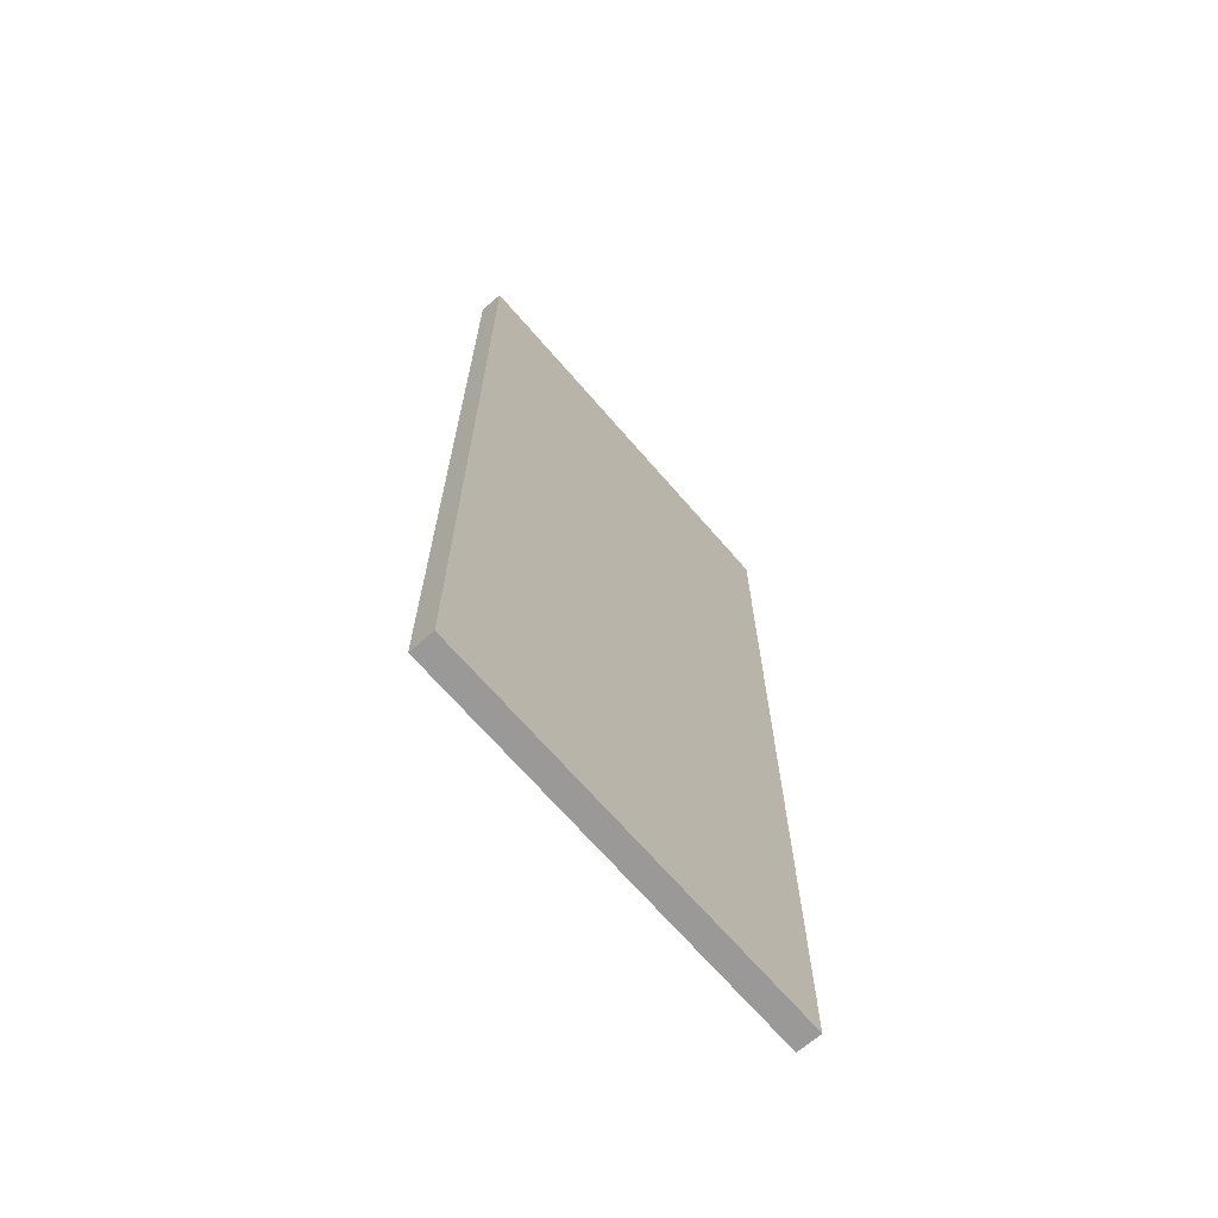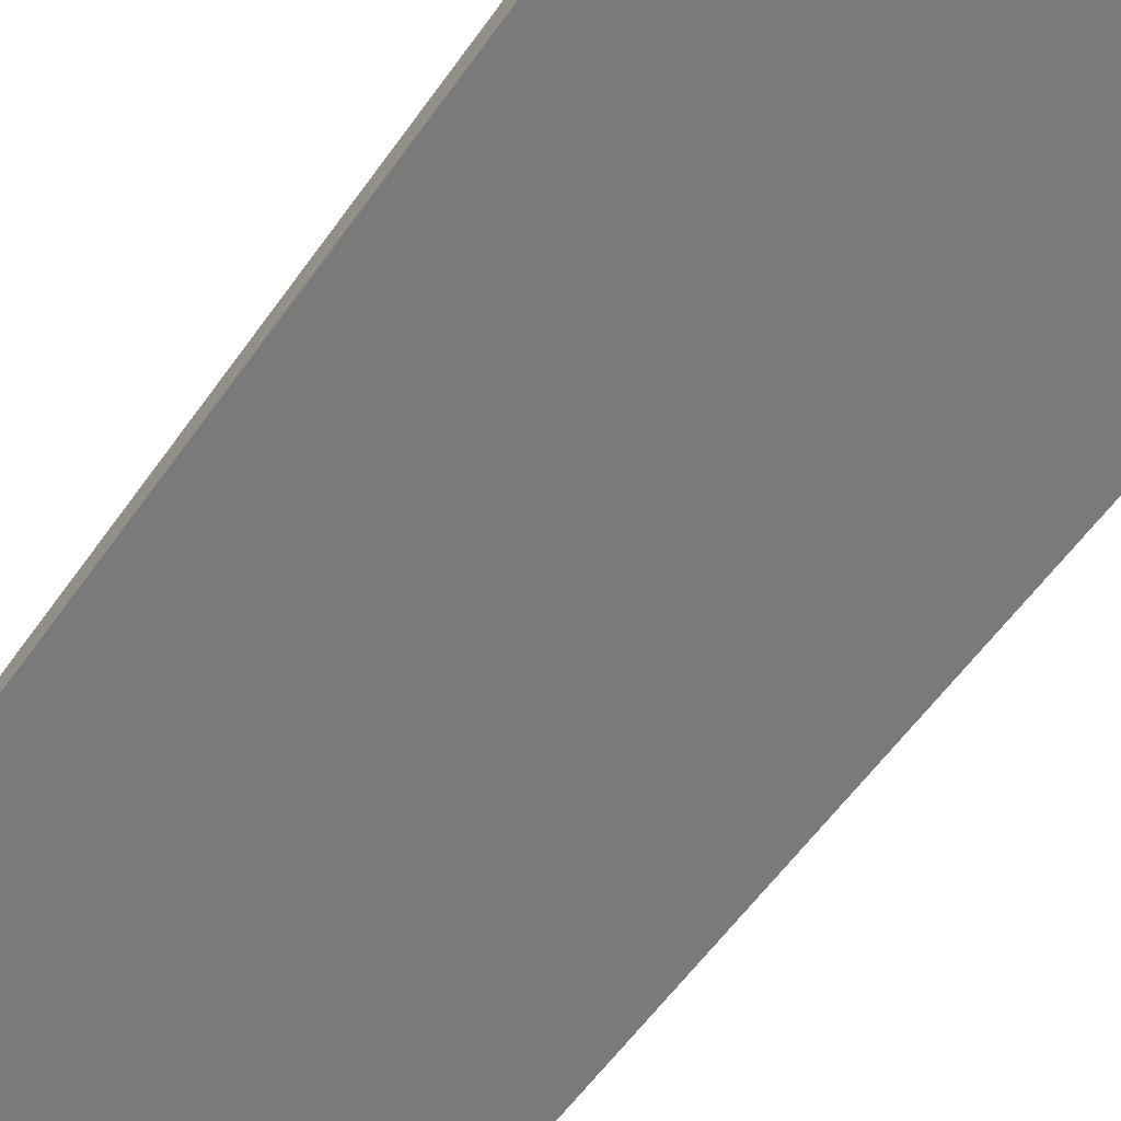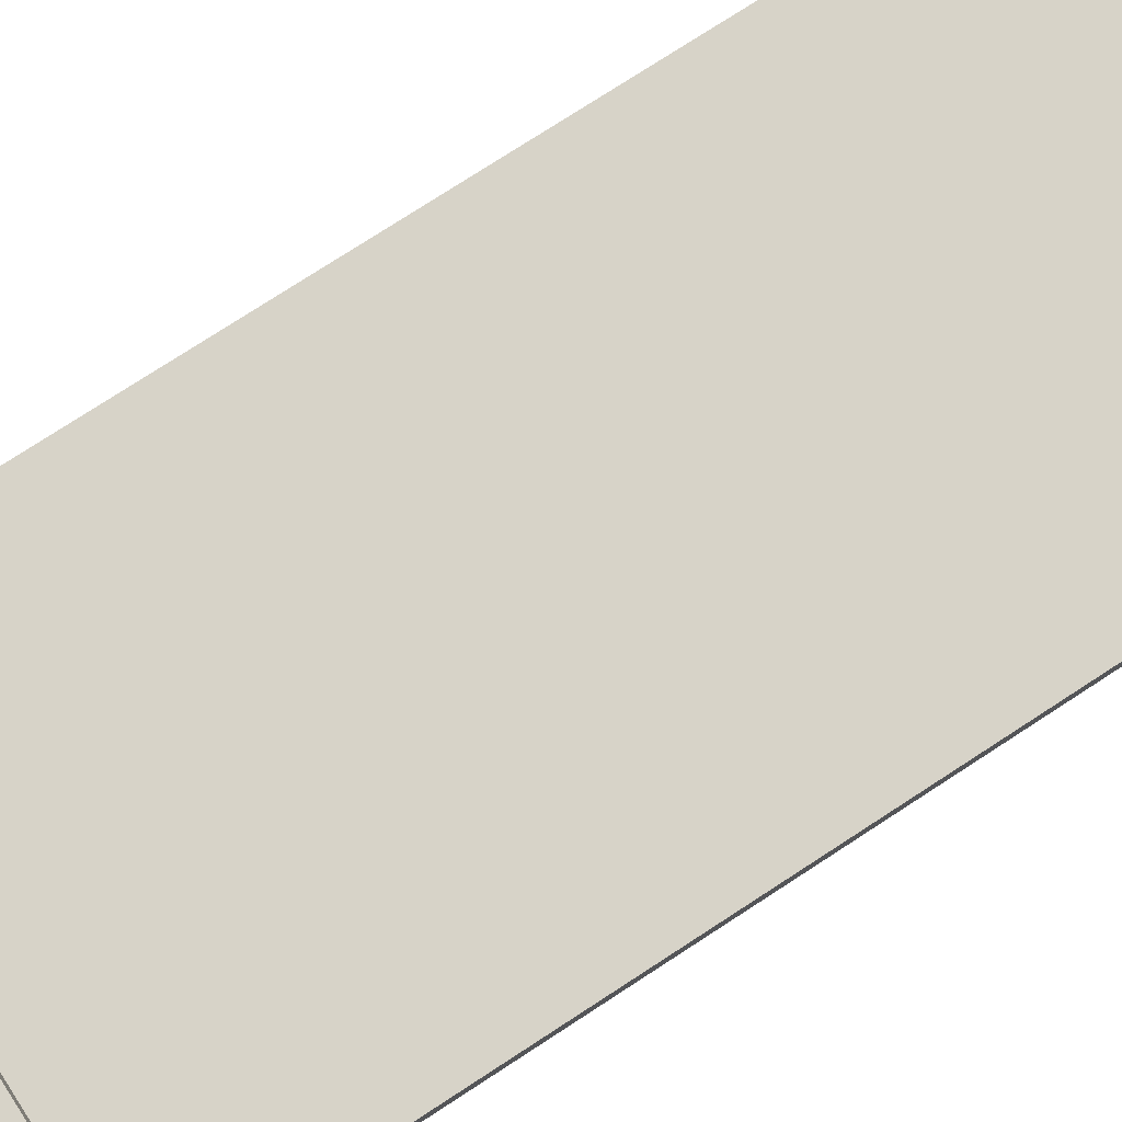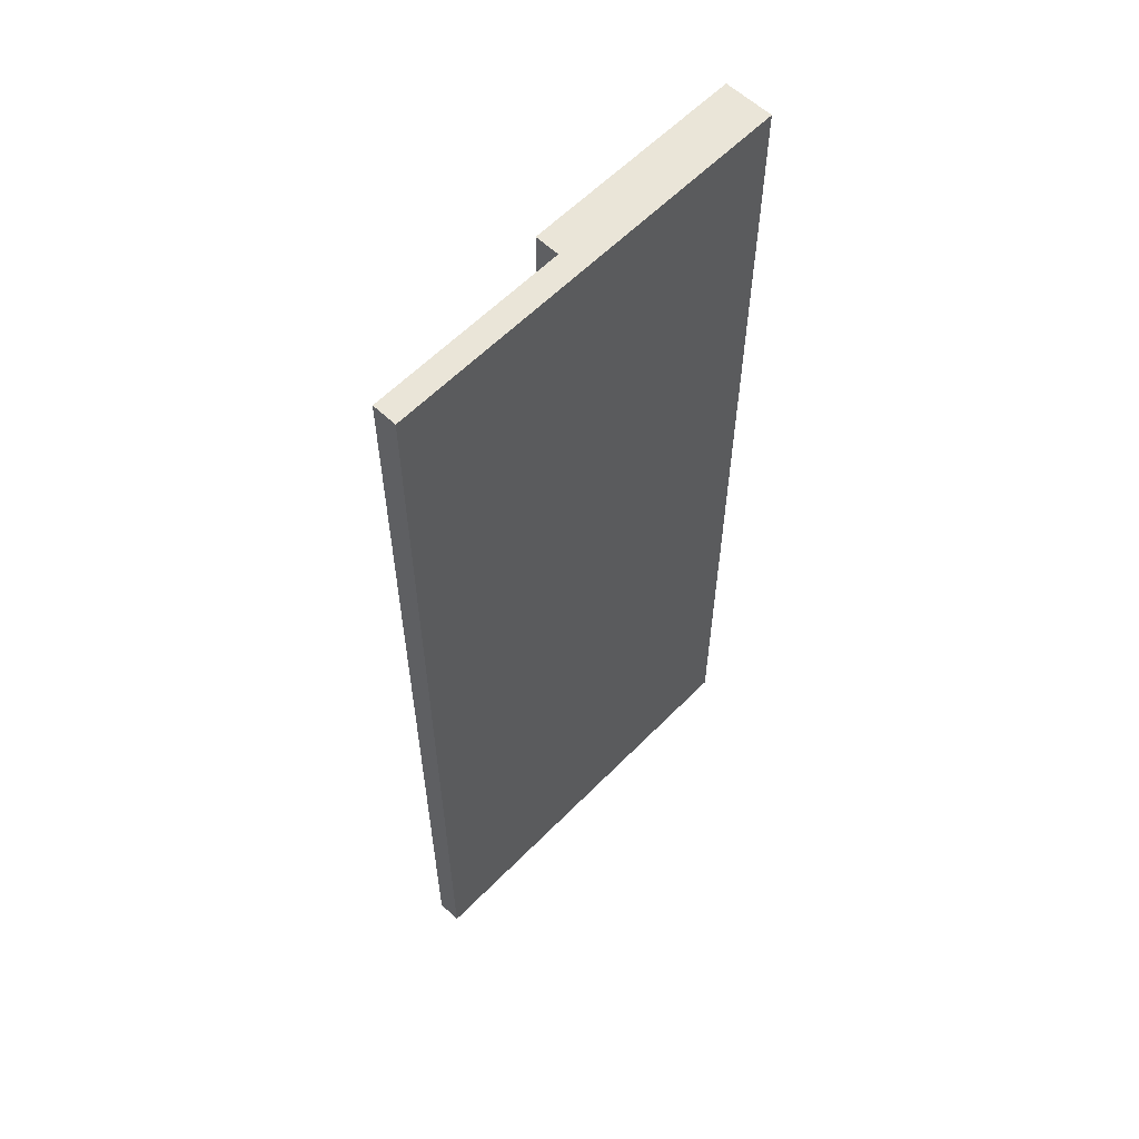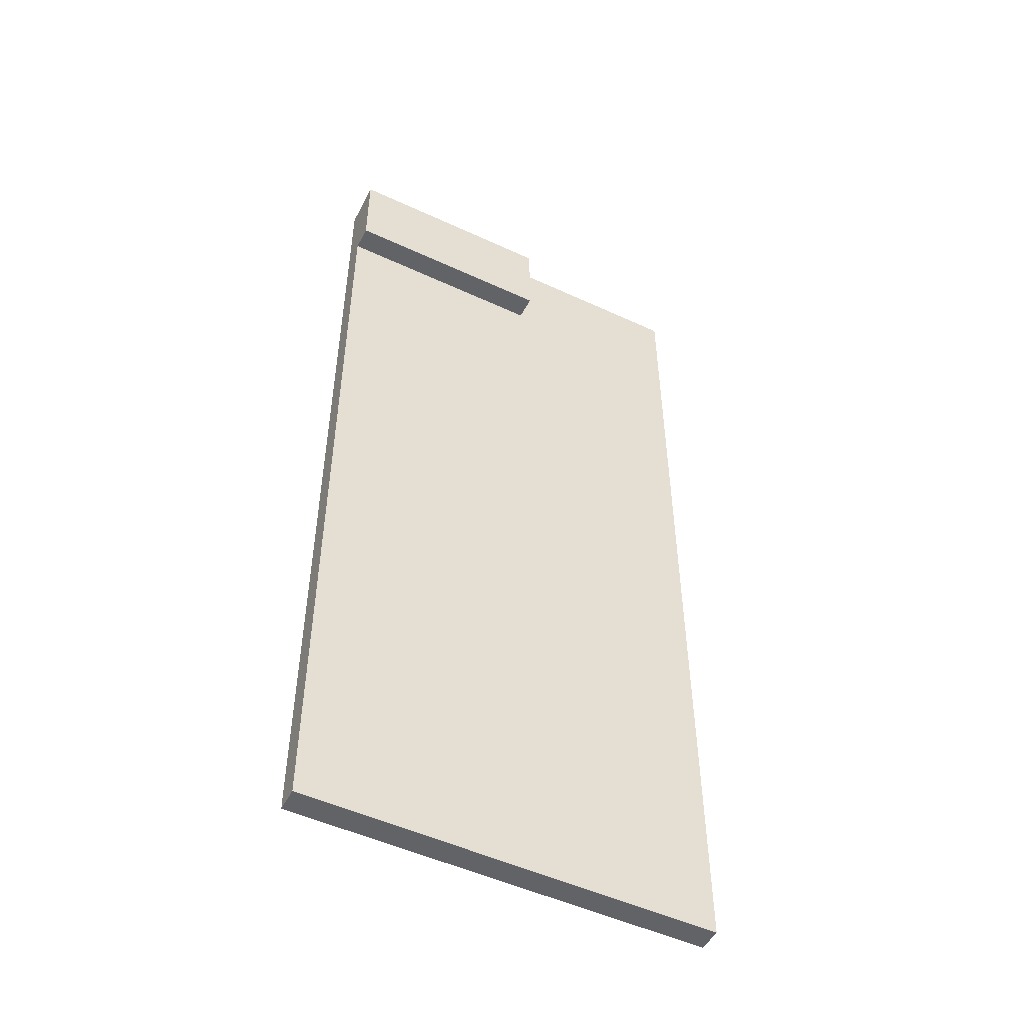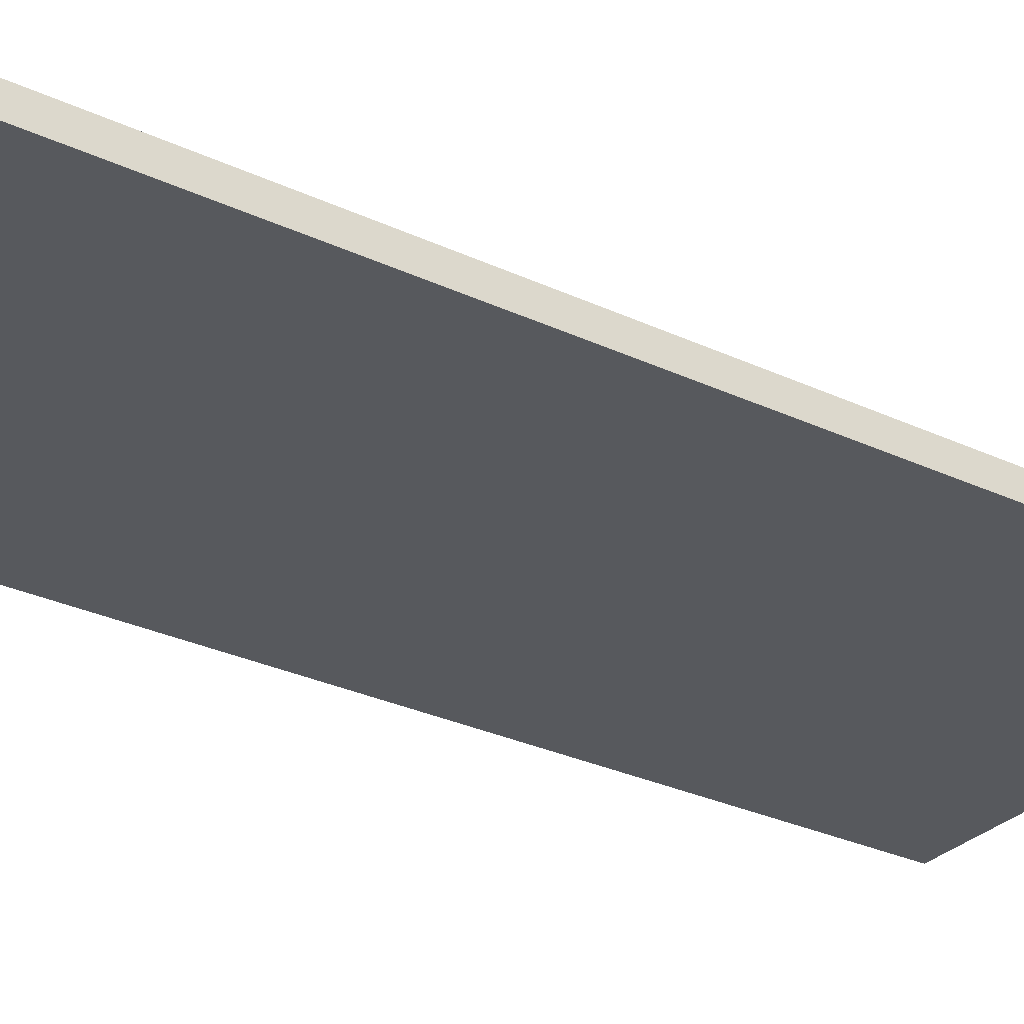
<metadata>
{"format":"obj","ext":"obj","renderer":"f3d","projection":"perspective","resolution":1024,"background":"white","views":[{"elev":-68.9,"azim":-49.1,"up":"+Z"},{"elev":-58.1,"azim":145.1,"up":"+Y"},{"elev":76.7,"azim":57.0,"up":"+Y"},{"elev":59.4,"azim":-46.1,"up":"+Z"},{"elev":-50.9,"azim":153.2,"up":"+Z"},{"elev":-29.7,"azim":-124.5,"up":"+Y"}]}
</metadata>
<code>
o
v -3.7 0 2
v -3.7 0 -2
v -3.7 0.1 2
v -3.7 0.1 -2
v -2.9 0.1 2
v -2.9 0.1 1.6
v -2.9 0.2 2
v -2.9 0.2 1.6
v -2 0 2
v -2 0 -2
v -2 0.1 2
v -2 0.1 1.6
v -2 0.1 -2
v -2 0.2 2
v -2 0.2 1.6
v -3.7 0 2
v -3.7 0.1 2
v -3.2 0 2
v -3.2 0.1 2
v -3.1 0 2
v -3.1 0.1 2
v -2.9 0.1 2
v -2.9 0.2 2
v -2 0 2
v -2 0.1 2
v -2 0.2 2
v -2.9 0.1 1.6
v -2.9 0.2 1.6
v -2 0.1 1.6
v -2 0.2 1.6
v -3.7 0 -2
v -3.7 0.1 -2
v -2 0 -2
v -2 0.1 -2
v -3.7 0 2
v -3.2 0 2
v -3.1 0 2
v -2 0 2
v -3.2 0 1.6
v -3.1 0 1.6
v -3.2 0 1.4
v -3.1 0 1.4
v -3.2 0 0.9
v -3.1 0 0.9
v -3.2 0 0.7
v -3.1 0 0.7
v -3.2 0 0.2
v -3.1 0 0.2
v -3.2 0 -0.1
v -3.1 0 -0.1
v -3.2 0 -0.6
v -3.1 0 -0.6
v -3.2 0 -0.9
v -3.1 0 -0.9
v -2.9 0 -0.9
v -2.6 0 -0.9
v -2.4 0 -0.9
v -2.1 0 -0.9
v -3.2 0 -1
v -3.1 0 -1
v -2.9 0 -1
v -2.6 0 -1
v -2.4 0 -1
v -2.1 0 -1
v -3.7 0 -2
v -2 0 -2
v -3.7 0.1 2
v -3.2 0.1 2
v -3.1 0.1 2
v -2.9 0.1 2
v -3.2 0.1 1.6
v -3.1 0.1 1.6
v -2.9 0.1 1.6
v -2 0.1 1.6
v -3.2 0.1 1.4
v -3.1 0.1 1.4
v -3.2 0.1 0.9
v -3.1 0.1 0.9
v -3.2 0.1 0.7
v -3.1 0.1 0.7
v -3.2 0.1 0.2
v -3.1 0.1 0.2
v -3.2 0.1 -0.1
v -3.1 0.1 -0.1
v -3.2 0.1 -0.6
v -3.1 0.1 -0.6
v -3.2 0.1 -0.9
v -3.1 0.1 -0.9
v -2.9 0.1 -0.9
v -2.6 0.1 -0.9
v -2.4 0.1 -0.9
v -2.1 0.1 -0.9
v -3.2 0.1 -1
v -3.1 0.1 -1
v -2.9 0.1 -1
v -2.6 0.1 -1
v -2.4 0.1 -1
v -2.1 0.1 -1
v -3.7 0.1 -2
v -2 0.1 -2
v -2.9 0.2 2
v -2 0.2 2
v -2.9 0.2 1.6
v -2 0.2 1.6
f 3 2 1
f 4 2 3
f 7 6 5
f 8 6 7
f 9 10 11
f 11 10 12
f 12 10 13
f 11 12 14
f 14 12 15
f 18 17 16
f 19 17 18
f 20 19 18
f 21 19 20
f 22 21 20
f 24 22 20
f 25 23 22
f 25 22 24
f 26 23 25
f 27 28 29
f 29 28 30
f 31 32 33
f 33 32 34
f 39 36 35
f 39 37 36
f 40 38 37
f 40 37 39
f 41 39 35
f 41 40 39
f 42 38 40
f 42 40 41
f 43 41 35
f 43 42 41
f 44 38 42
f 44 42 43
f 45 43 35
f 45 44 43
f 46 38 44
f 46 44 45
f 47 45 35
f 47 46 45
f 48 38 46
f 48 46 47
f 49 47 35
f 49 48 47
f 50 38 48
f 50 48 49
f 51 49 35
f 51 50 49
f 52 38 50
f 52 50 51
f 53 51 35
f 53 52 51
f 54 38 52
f 54 52 53
f 55 38 54
f 56 38 55
f 57 38 56
f 58 38 57
f 59 53 35
f 59 54 53
f 60 55 54
f 60 54 59
f 61 56 55
f 61 55 60
f 62 57 56
f 62 56 61
f 63 58 57
f 63 57 62
f 64 38 58
f 64 58 63
f 65 63 62
f 65 62 61
f 65 64 63
f 65 61 60
f 65 60 59
f 65 59 35
f 66 38 64
f 66 64 65
f 67 68 71
f 68 69 71
f 69 70 72
f 71 69 72
f 72 70 73
f 67 71 75
f 73 74 75
f 72 73 75
f 71 72 75
f 75 74 76
f 67 75 77
f 75 76 77
f 76 74 78
f 77 76 78
f 67 77 79
f 77 78 79
f 78 74 80
f 79 78 80
f 67 79 81
f 79 80 81
f 80 74 82
f 81 80 82
f 67 81 83
f 81 82 83
f 82 74 84
f 83 82 84
f 67 83 85
f 83 84 85
f 84 74 86
f 85 84 86
f 67 85 87
f 85 86 87
f 86 74 88
f 87 86 88
f 88 74 89
f 89 74 90
f 90 74 91
f 91 74 92
f 67 87 93
f 87 88 93
f 88 89 94
f 93 88 94
f 89 90 95
f 94 89 95
f 90 91 96
f 95 90 96
f 91 92 97
f 96 91 97
f 92 74 98
f 97 92 98
f 96 97 99
f 95 96 99
f 97 98 99
f 94 95 99
f 93 94 99
f 67 93 99
f 98 74 100
f 99 98 100
f 101 102 103
f 103 102 104

</code>
